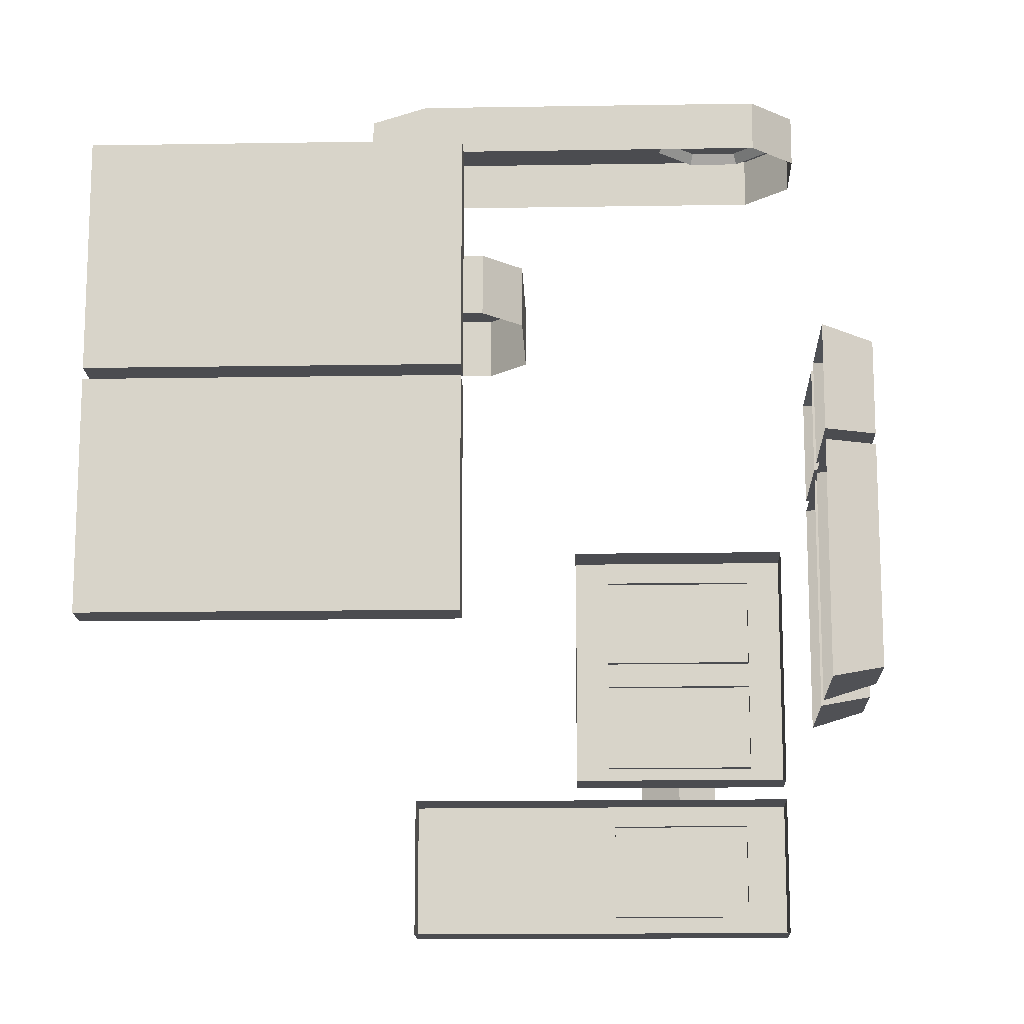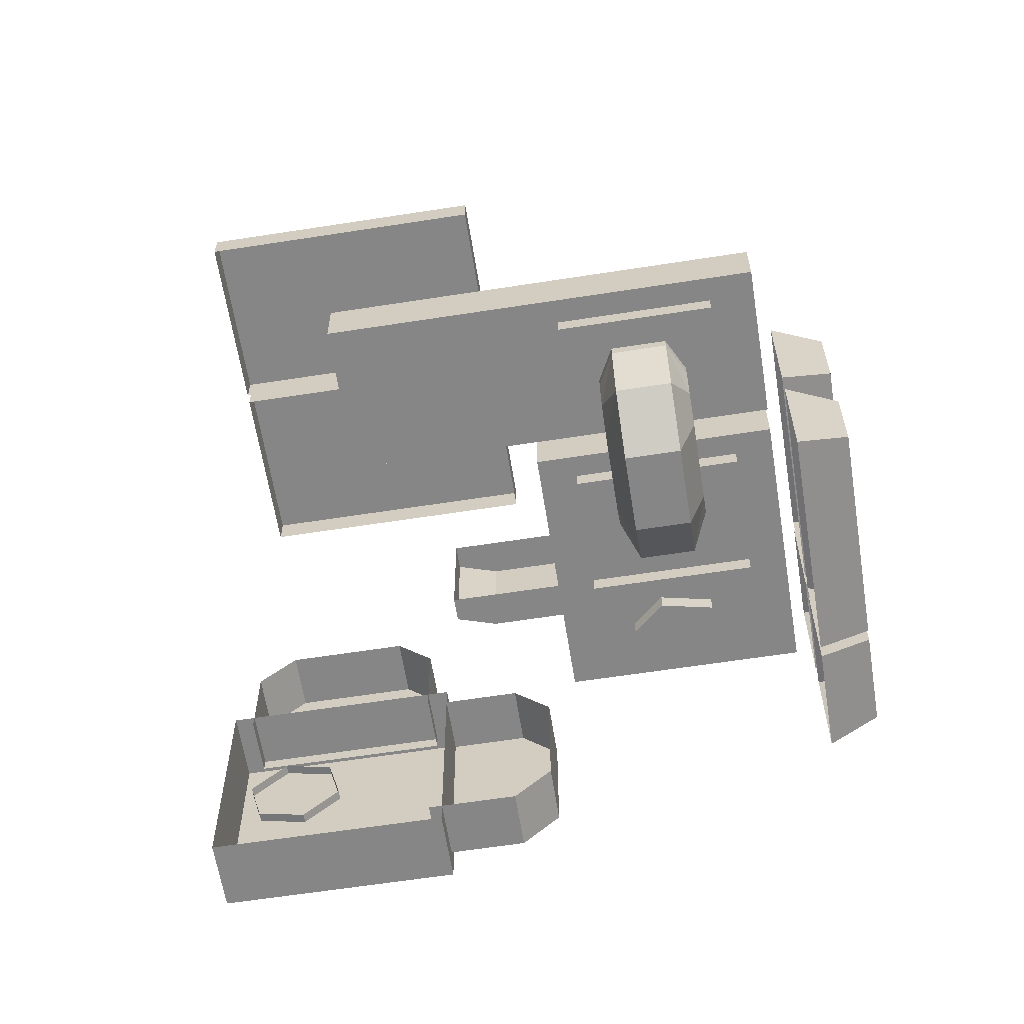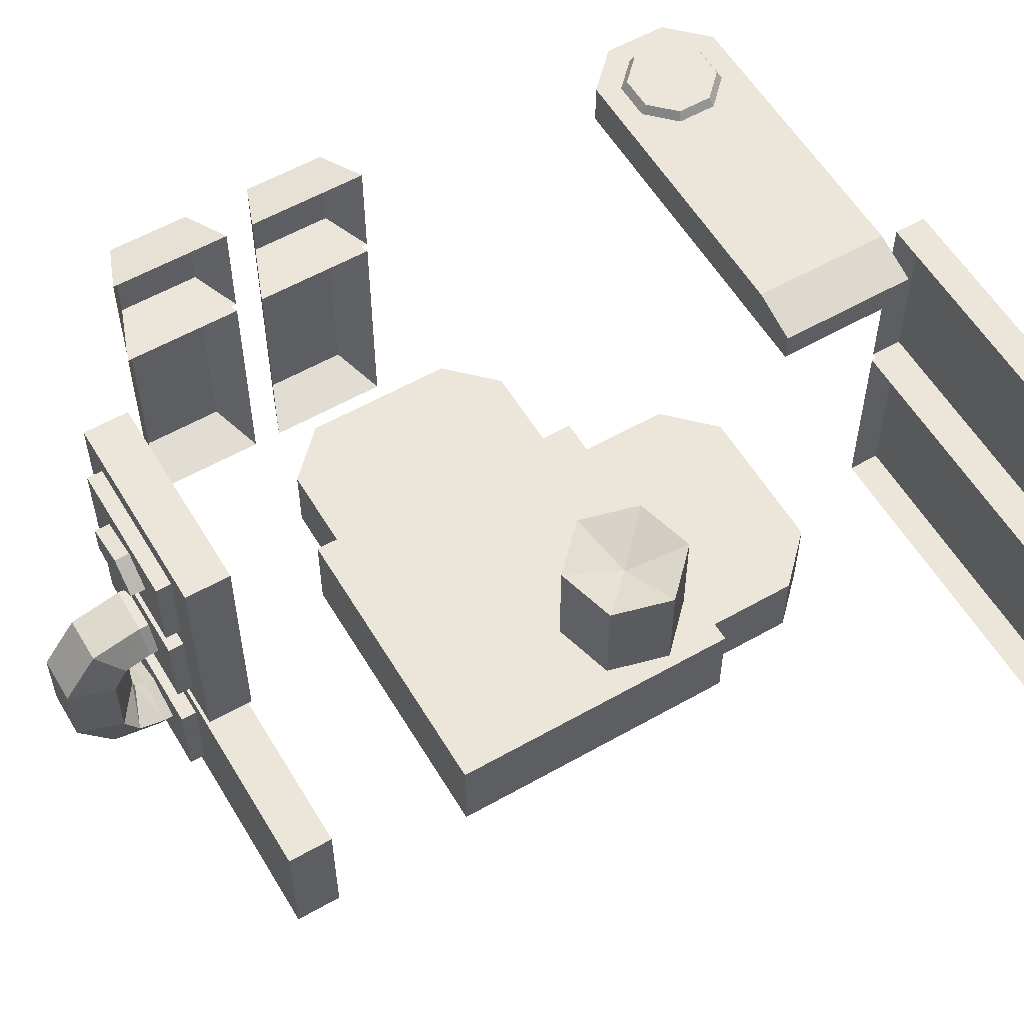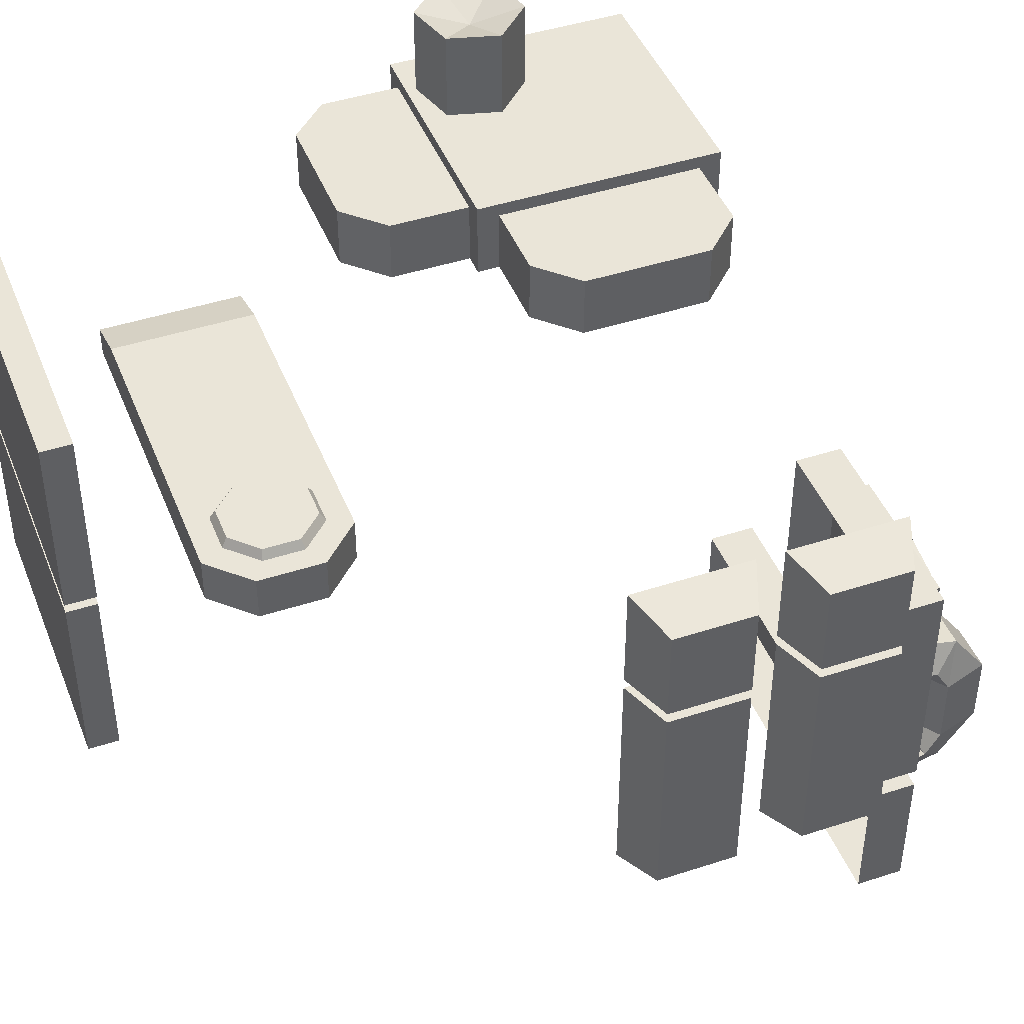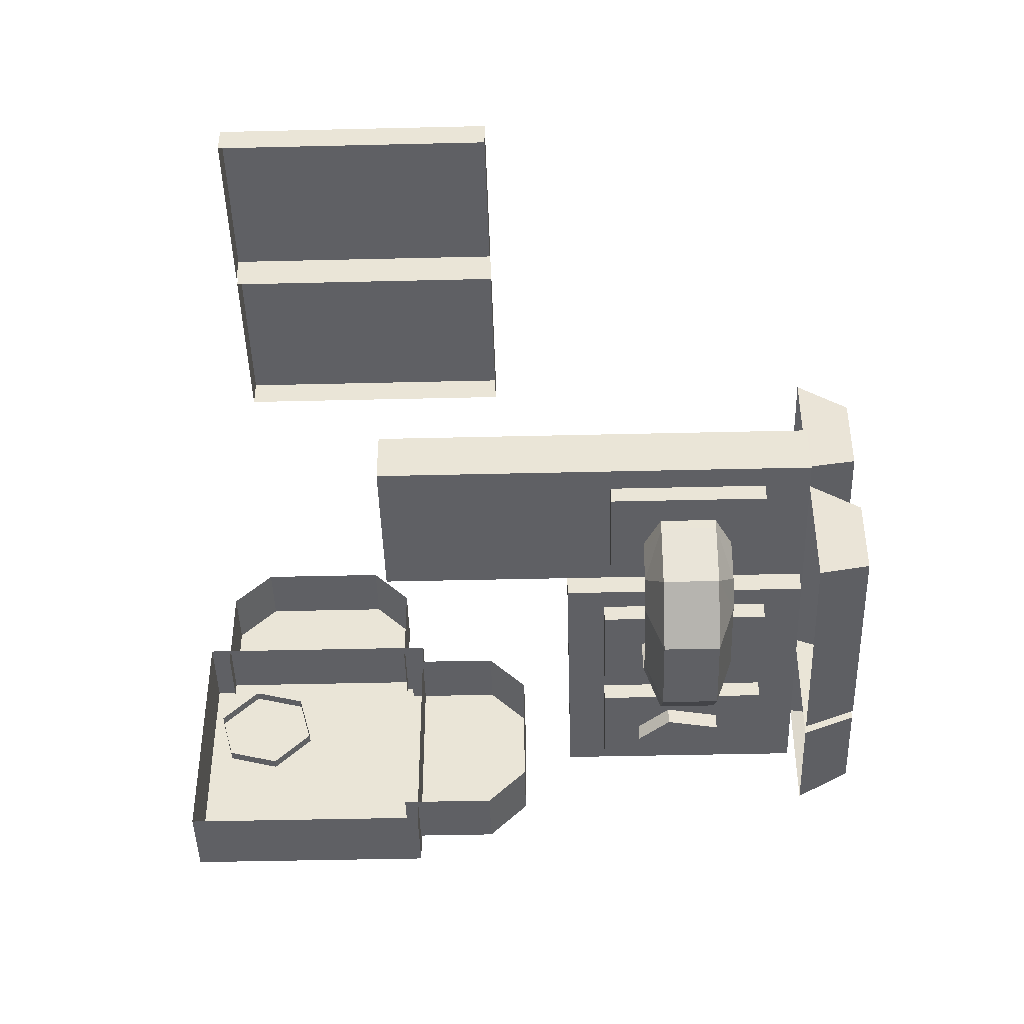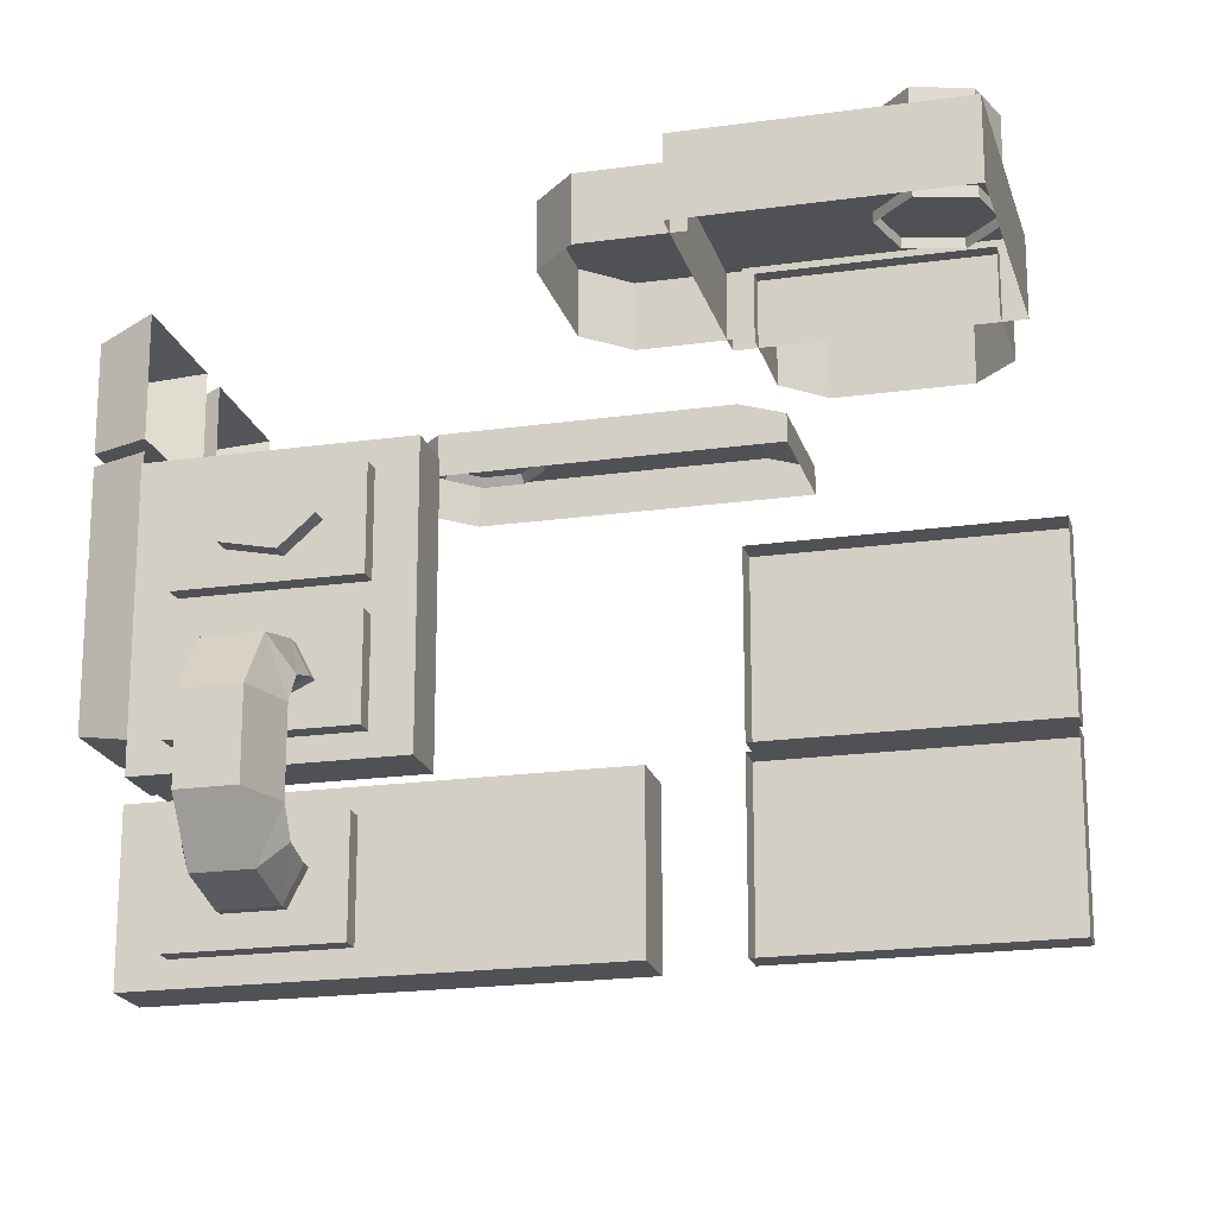
<metadata>
{"format":"obj","ext":"obj","renderer":"f3d","projection":"perspective","resolution":1024,"background":"white","views":[{"elev":-15.2,"azim":2.0,"up":"+Y"},{"elev":-62.0,"azim":9.0,"up":"+Z"},{"elev":57.2,"azim":-120.6,"up":"+Y"},{"elev":44.5,"azim":69.1,"up":"+Y"},{"elev":-44.5,"azim":1.6,"up":"+Z"},{"elev":-19.9,"azim":-165.4,"up":"+Y"}]}
</metadata>
<code>
o TransportAccessories_TransportAccesories
v 2.543 1.236 -0.05726
v 2.543 -1.105 -0.05726
v 2.543 1.236 -0.6326
v 2.543 -1.105 -0.6326
v 2.181 1.325 -0.7729
v 2.181 1.325 0.0831
v 2.181 -1.194 0.0831
v 2.181 -1.194 -0.7729
v 2.543 1.236 -1.111
v 2.543 -1.105 -1.111
v 2.543 1.236 -1.686
v 2.543 -1.105 -1.686
v 2.181 1.325 -1.827
v 2.181 1.325 -0.9707
v 2.181 -1.194 -0.9707
v 2.181 -1.194 -1.827
v 2.543 0.5601 -0.05726
v 2.543 0.5601 -0.6326
v 2.181 0.5601 0.0831
v 2.181 0.5601 -0.7729
v 2.543 0.5601 -1.111
v 2.543 0.5601 -1.686
v 2.181 0.5601 -0.9707
v 2.181 0.5601 -1.827
v 2.543 0.483 -1.111
v 2.181 0.483 -0.9707
v 2.543 0.483 -1.686
v 2.181 0.483 -1.827
v 2.543 0.483 -0.05726
v 2.181 0.483 0.0831
v 2.543 0.483 -0.6326
v 2.181 0.483 -0.7729
v -2.543 2.069 -0.05182
v -0.7806 2.069 -0.05182
v -2.543 2.069 -1.814
v -0.7806 2.069 -1.814
v -2.543 1.536 -0.05182
v -0.7806 1.536 -0.05182
v -2.543 1.536 -1.814
v -0.7806 1.536 -1.814
v -0.8812 1.975 -0.2069
v -0.8812 1.975 -1.659
v -0.8812 1.536 -0.2069
v -0.8812 1.536 -1.659
v -2.388 1.975 -0.1524
v -0.9357 1.975 -0.1524
v -2.388 1.536 -0.1524
v -0.9357 1.536 -0.1524
v -0.2191 1.975 -0.2069
v 0.05698 1.975 -0.4831
v 0.05698 1.975 -1.383
v -0.2191 1.975 -1.659
v 0.05698 1.536 -0.4831
v -0.2191 1.536 -0.2069
v -0.2191 1.536 -1.659
v 0.05698 1.536 -1.383
v -2.388 1.975 0.5097
v -2.112 1.975 0.7858
v -1.212 1.975 0.7858
v -0.9357 1.975 0.5097
v -2.112 1.536 0.7858
v -2.388 1.536 0.5097
v -0.9357 1.536 0.5097
v -1.212 1.536 0.7858
v -2.006 1.997 -0.8613
v -2.375 1.997 -0.7626
v -2.473 1.997 -0.3941
v -2.204 1.997 -0.1243
v -1.835 1.997 -0.2231
v -1.736 1.997 -0.5915
v -2.006 2.698 -0.8613
v -2.375 2.698 -0.7626
v -2.473 2.698 -0.3941
v -2.204 2.698 -0.1243
v -1.835 2.698 -0.2231
v -1.736 2.698 -0.5915
v -2.105 2.575 -0.4928
v -0.1891 0.04704 3.134
v -0.1891 1.451 3.134
v -2.409 0.04704 3.134
v -2.409 1.451 3.134
v -0.1891 0.04704 2.908
v -0.1891 1.451 2.908
v -2.409 0.04704 2.908
v -2.409 1.451 2.908
v -0.1891 -1.425 3.134
v -0.1891 -0.02058 3.134
v -2.409 -1.425 3.134
v -2.409 -0.02058 3.134
v -0.1891 -1.425 2.908
v -0.1891 -0.02058 2.908
v -2.409 -1.425 2.908
v -2.409 -0.02058 2.908
v -0.7911 -2.698 -1.964
v 1.985 -2.698 -1.964
v -0.7911 -1.707 -1.964
v 1.985 -1.707 -1.964
v -0.7911 -2.698 -2.308
v 1.985 -2.698 -2.308
v -0.7911 -1.707 -2.308
v 1.985 -1.707 -2.308
v 0.4179 0.1969 -1.964
v 0.4179 -1.559 -1.964
v 1.985 0.1969 -1.964
v 1.985 -1.559 -1.964
v 0.4179 0.1969 -2.308
v 0.4179 -1.559 -2.308
v 1.985 0.1969 -2.308
v 1.985 -1.559 -2.308
v 1.698 -1.862 -2.424
v 0.7042 -1.862 -2.424
v 1.698 -2.543 -2.424
v 0.7042 -2.543 -2.424
v 0.6633 -0.7852 -2.424
v 0.6633 -1.414 -2.424
v 1.739 -0.7852 -2.424
v 1.739 -1.414 -2.424
v 1.698 -1.862 -2.255
v 0.7042 -1.862 -2.255
v 1.698 -2.543 -2.255
v 0.7042 -2.543 -2.255
v 0.6633 -0.7852 -2.255
v 0.6633 -1.414 -2.255
v 1.739 -0.7852 -2.255
v 1.739 -1.414 -2.255
v 1.201 -1.289 -2.354
v 0.9165 -1.158 -2.354
v 1.025 -0.9464 -2.354
v 1.377 -0.9464 -2.354
v 1.486 -1.158 -2.354
v 1.201 -1.289 -2.494
v 0.9165 -1.158 -2.494
v 1.025 -0.9464 -2.494
v 1.377 -0.9464 -2.494
v 1.486 -1.158 -2.494
v 1.486 -2.144 -2.354
v 1.377 -2.356 -2.354
v 1.025 -2.356 -2.354
v 0.9165 -2.144 -2.354
v 1.201 -2.013 -2.354
v 1.201 -1.324 -2.578
v 0.9165 -1.215 -2.692
v 1.025 -1.038 -2.875
v 1.377 -1.038 -2.875
v 1.486 -1.215 -2.692
v 1.201 -1.391 -2.592
v 0.9165 -1.391 -2.799
v 1.025 -1.391 -3.134
v 1.377 -1.391 -3.134
v 1.486 -1.391 -2.799
v 1.201 -2.013 -2.494
v 0.9165 -2.144 -2.494
v 1.025 -2.356 -2.494
v 1.377 -2.356 -2.494
v 1.486 -2.144 -2.494
v 1.201 -1.978 -2.578
v 0.9165 -2.087 -2.692
v 1.025 -2.265 -2.875
v 1.377 -2.265 -2.875
v 1.486 -2.087 -2.692
v 1.201 -1.911 -2.592
v 0.9165 -1.911 -2.799
v 1.025 -1.911 -3.134
v 1.377 -1.911 -3.134
v 1.486 -1.911 -2.799
v 0.6633 0.03054 -2.424
v 0.6633 -0.5984 -2.424
v 1.739 0.03054 -2.424
v 1.739 -0.5984 -2.424
v 0.6633 0.03054 -2.255
v 0.6633 -0.5984 -2.255
v 1.739 0.03054 -2.255
v 1.739 -0.5984 -2.255
v 0.9018 -0.2784 -2.354
v 1.109 -0.0982 -2.354
v 1.444 -0.167 -2.354
v 1.444 -0.3897 -2.354
v 1.109 -0.4586 -2.354
v 0.9018 -0.2784 -2.536
v 1.109 -0.0982 -2.536
v 1.444 -0.167 -2.536
v 1.444 -0.3897 -2.536
v 1.109 -0.4586 -2.536
v -0.4498 1.923 2.542
v -0.4498 1.923 1.597
v -0.4498 1.627 2.542
v -0.4498 1.627 1.597
v -0.7736 1.824 2.542
v -0.7736 1.824 1.597
v -0.7736 1.627 2.542
v -0.7736 1.627 1.597
v 1.834 1.923 2.285
v 1.577 1.923 2.542
v 1.577 1.923 1.597
v 1.834 1.923 1.854
v 1.577 1.627 2.542
v 1.834 1.627 2.285
v 1.834 1.627 1.854
v 1.577 1.627 1.597
v 1.516 1.862 1.713
v 1.221 1.862 1.713
v 1.012 1.862 1.922
v 1.012 1.862 2.217
v 1.221 1.862 2.426
v 1.516 1.862 2.426
v 1.725 1.862 2.217
v 1.725 1.862 1.922
v 1.487 1.983 1.783
v 1.25 1.983 1.783
v 1.083 1.983 1.951
v 1.083 1.983 2.188
v 1.25 1.983 2.355
v 1.487 1.983 2.355
v 1.654 1.983 2.188
v 1.654 1.983 1.951
f 2 4 31
f 1 3 5
f 1 6 19
f 2 7 8
f 4 8 32
f 10 12 27
f 9 11 13
f 9 14 23
f 10 15 16
f 12 16 28
f 17 18 3
f 3 18 20
f 21 22 11
f 11 22 24
f 10 25 26
f 17 19 20
f 21 23 24
f 2 29 30
f 29 31 32
f 25 27 28
f 34 36 35
f 40 39 35
f 38 40 36
f 37 38 34
f 39 37 33
f 41 43 54
f 45 47 62
f 44 42 52
f 46 45 57
f 53 56 51
f 48 46 60
f 60 57 58
f 61 64 59
f 52 51 56
f 50 49 54
f 60 59 64
f 58 57 62
f 52 42 41
f 52 49 50
f 71 76 70
f 76 75 69
f 75 74 68
f 74 73 67
f 73 72 66
f 72 71 65
f 71 77 76
f 76 77 75
f 75 77 74
f 74 77 73
f 73 77 72
f 72 77 71
f 80 78 79
f 83 79 78
f 82 78 80
f 85 84 80
f 85 81 79
f 88 86 87
f 91 87 86
f 90 86 88
f 93 92 88
f 93 89 87
f 100 101 99
f 101 100 96
f 99 101 97
f 98 99 95
f 96 100 98
f 108 109 107
f 109 108 104
f 107 109 105
f 106 107 103
f 108 106 102
f 111 110 112
f 116 117 115
f 124 125 117
f 125 123 115
f 123 122 114
f 114 122 124
f 121 119 111
f 120 121 113
f 118 120 112
f 119 118 110
f 131 135 130
f 135 134 129
f 134 133 128
f 133 132 127
f 132 131 126
f 157 156 161
f 158 157 162
f 158 163 164
f 159 164 165
f 160 165 161
f 152 151 156
f 153 152 157
f 153 158 159
f 154 159 160
f 155 160 156
f 140 151 152
f 139 152 153
f 138 153 154
f 137 154 155
f 136 155 151
f 141 145 135
f 145 144 134
f 144 143 133
f 133 143 142
f 132 142 141
f 146 150 145
f 150 149 144
f 149 148 143
f 143 148 147
f 142 147 146
f 161 165 150
f 165 164 149
f 164 163 148
f 163 162 147
f 162 161 146
f 168 169 167
f 172 173 169
f 173 171 167
f 171 170 166
f 170 172 168
f 179 183 178
f 183 182 177
f 182 181 176
f 181 180 175
f 180 179 174
f 182 183 180
f 179 180 183
f 197 198 195
f 191 190 188
f 193 194 185
f 186 196 193
f 199 187 185
f 188 190 186
f 187 191 189
f 189 188 184
f 199 194 195
f 197 192 193
f 192 195 194
f 208 215 207
f 215 214 206
f 214 213 205
f 213 212 204
f 212 211 203
f 203 211 210
f 202 210 209
f 201 209 208
f 213 214 211
f 211 214 215
f 209 210 215
f 29 2 31
f 6 1 5
f 17 1 19
f 4 2 8
f 31 4 32
f 25 10 27
f 14 9 13
f 21 9 23
f 12 10 16
f 27 12 28
f 1 17 3
f 5 3 20
f 9 21 11
f 13 11 24
f 15 10 26
f 18 17 20
f 22 21 24
f 7 2 30
f 30 29 32
f 26 25 28
f 33 34 35
f 36 40 35
f 34 38 36
f 33 37 34
f 35 39 33
f 49 41 54
f 57 45 62
f 55 44 52
f 60 46 57
f 50 53 51
f 63 48 60
f 59 60 58
f 58 61 59
f 55 52 56
f 53 50 54
f 63 60 64
f 61 58 62
f 49 52 41
f 51 52 50
f 65 71 70
f 70 76 69
f 69 75 68
f 68 74 67
f 67 73 66
f 66 72 65
f 81 80 79
f 82 83 78
f 84 82 80
f 81 85 80
f 83 85 79
f 89 88 87
f 90 91 86
f 92 90 88
f 89 93 88
f 91 93 87
f 98 100 99
f 97 101 96
f 95 99 97
f 94 98 95
f 94 96 98
f 106 108 107
f 105 109 104
f 103 107 105
f 102 106 103
f 104 108 102
f 113 111 112
f 114 116 115
f 116 124 117
f 117 125 115
f 115 123 114
f 116 114 124
f 113 121 111
f 112 120 113
f 110 118 112
f 111 119 110
f 126 131 130
f 130 135 129
f 129 134 128
f 128 133 127
f 127 132 126
f 162 157 161
f 163 158 162
f 159 158 164
f 160 159 165
f 156 160 161
f 157 152 156
f 158 153 157
f 154 153 159
f 155 154 160
f 151 155 156
f 139 140 152
f 138 139 153
f 137 138 154
f 136 137 155
f 140 136 151
f 131 141 135
f 135 145 134
f 134 144 133
f 132 133 142
f 131 132 141
f 141 146 145
f 145 150 144
f 144 149 143
f 142 143 147
f 141 142 146
f 146 161 150
f 150 165 149
f 149 164 148
f 148 163 147
f 147 162 146
f 166 168 167
f 168 172 169
f 169 173 167
f 167 171 166
f 166 170 168
f 174 179 178
f 178 183 177
f 177 182 176
f 176 181 175
f 175 180 174
f 181 182 180
f 192 197 195
f 189 191 188
f 184 193 185
f 184 186 193
f 194 199 185
f 184 188 186
f 185 187 189
f 185 189 184
f 198 199 195
f 196 197 193
f 193 192 194
f 200 208 207
f 207 215 206
f 206 214 205
f 205 213 204
f 204 212 203
f 202 203 210
f 201 202 209
f 200 201 208
f 212 213 211
f 210 211 215
f 208 209 215

</code>
